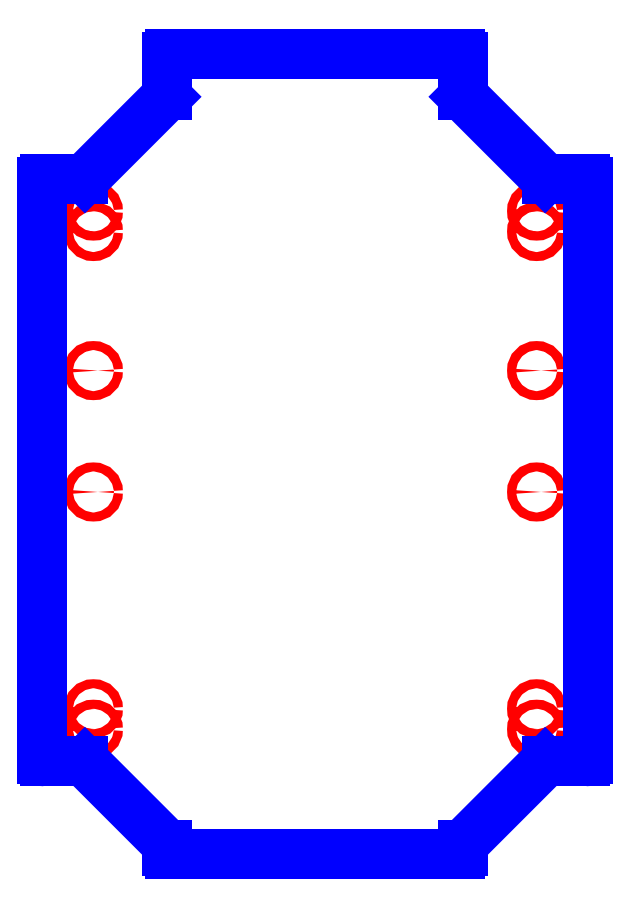
<metadata>
{"format":"dxf","ext":"dxf","renderer":"ezdxf+matplotlib","layout":"modelspace","background":"white","min_lineweight":24,"dpi":150}
</metadata>
<code>
0
SECTION
2
ENTITIES
0
CIRCLE
8
CUTOUTS
10
6.398
20
2.411
30
0
40
0.1299
210
0
220
0
230
1
0
CIRCLE
8
CUTOUTS
10
6.398
20
-7.352
30
0
40
0.1299
210
0
220
0
230
1
0
CIRCLE
8
CUTOUTS
10
6.398
20
7.018
30
0
40
0.1299
210
0
220
0
230
1
0
CIRCLE
8
CUTOUTS
10
6.398
20
6.427
30
0
40
0.1299
210
0
220
0
230
1
0
CIRCLE
8
CUTOUTS
10
6.398
20
-7.943
30
0
40
0.1299
210
0
220
0
230
1
0
CIRCLE
8
CUTOUTS
10
6.398
20
-1.093
30
0
40
0.1299
210
0
220
0
230
1
0
CIRCLE
8
CUTOUTS
10
-6.398
20
2.411
30
0
40
0.1299
210
0
220
0
230
1
0
CIRCLE
8
CUTOUTS
10
-6.398
20
-7.352
30
0
40
0.1299
210
0
220
0
230
1
0
CIRCLE
8
CUTOUTS
10
-6.398
20
7.018
30
0
40
0.1299
210
0
220
0
230
1
0
CIRCLE
8
CUTOUTS
10
-6.398
20
6.427
30
0
40
0.1299
210
0
220
0
230
1
0
CIRCLE
8
CUTOUTS
10
-6.398
20
-7.943
30
0
40
0.1299
210
0
220
0
230
1
0
CIRCLE
8
CUTOUTS
10
-6.398
20
-1.093
30
0
40
0.1299
210
0
220
0
230
1
0
LINE
8
PERIMETER
10
-4.193
20
-11.55
30
0
11
4.193
21
-11.55
31
0
0
ARC
8
PERIMETER
10
4.193
20
-11.47
30
0
40
0.07874
210
-0
220
0
230
1
50
270
51
360
0
LINE
8
PERIMETER
10
4.272
20
-11.47
30
0
11
4.272
21
-11.3
31
0
0
ARC
8
PERIMETER
10
4.35
20
-11.3
30
0
40
0.07874
210
0
220
0
230
1
50
135
51
180
0
LINE
8
PERIMETER
10
4.295
20
-11.24
30
0
11
6.645
21
-8.891
31
0
0
ARC
8
PERIMETER
10
6.701
20
-8.947
30
0
40
0.07874
210
0
220
-0
230
1
50
90
51
135
0
LINE
8
PERIMETER
10
6.701
20
-8.868
30
0
11
7.795
21
-8.868
31
0
0
ARC
8
PERIMETER
10
7.795
20
-8.789
30
0
40
0.07874
210
-0
220
0
230
1
50
270
51
360
0
LINE
8
PERIMETER
10
7.874
20
-8.789
30
0
11
7.874
21
7.864
31
0
0
ARC
8
PERIMETER
10
7.795
20
7.864
30
0
40
0.07874
210
-0
220
0
230
1
50
-4.436e-06
51
90
0
LINE
8
PERIMETER
10
7.795
20
7.943
30
0
11
6.701
21
7.943
31
0
0
ARC
8
PERIMETER
10
6.701
20
8.022
30
0
40
0.07874
210
0
220
0
230
1
50
225
51
270
0
LINE
8
PERIMETER
10
6.645
20
7.966
30
0
11
4.295
21
10.32
31
0
0
ARC
8
PERIMETER
10
4.35
20
10.37
30
0
40
0.07874
210
0
220
0
230
1
50
180
51
225
0
LINE
8
PERIMETER
10
4.272
20
10.37
30
0
11
4.272
21
11.47
31
0
0
ARC
8
PERIMETER
10
4.193
20
11.47
30
0
40
0.07874
210
0
220
-0
230
1
50
0
51
90
0
LINE
8
PERIMETER
10
4.193
20
11.55
30
0
11
-4.193
21
11.55
31
0
0
ARC
8
PERIMETER
10
-4.193
20
11.47
30
0
40
0.07874
210
0
220
-0
230
1
50
90
51
180
0
LINE
8
PERIMETER
10
-4.272
20
11.47
30
0
11
-4.272
21
10.37
31
0
0
ARC
8
PERIMETER
10
-4.35
20
10.37
30
0
40
0.07874
210
-0
220
0
230
1
50
-45
51
0
0
LINE
8
PERIMETER
10
-4.295
20
10.32
30
0
11
-6.645
21
7.966
31
0
0
ARC
8
PERIMETER
10
-6.701
20
8.022
30
0
40
0.07874
210
-0
220
0
230
1
50
270
51
315
0
LINE
8
PERIMETER
10
-6.701
20
7.943
30
0
11
-7.795
21
7.943
31
0
0
ARC
8
PERIMETER
10
-7.795
20
7.864
30
0
40
0.07874
210
0
220
0
230
1
50
90
51
180
0
LINE
8
PERIMETER
10
-7.874
20
7.864
30
0
11
-7.874
21
-8.789
31
0
0
ARC
8
PERIMETER
10
-7.795
20
-8.789
30
0
40
0.07874
210
0
220
0
230
1
50
180
51
270
0
LINE
8
PERIMETER
10
-7.795
20
-8.868
30
0
11
-6.701
21
-8.868
31
0
0
ARC
8
PERIMETER
10
-6.701
20
-8.947
30
0
40
0.07874
210
0
220
-0
230
1
50
45
51
90
0
LINE
8
PERIMETER
10
-6.645
20
-8.891
30
0
11
-4.295
21
-11.24
31
0
0
ARC
8
PERIMETER
10
-4.35
20
-11.3
30
0
40
0.07874
210
0
220
-0
230
1
50
0
51
45
0
LINE
8
PERIMETER
10
-4.272
20
-11.3
30
0
11
-4.272
21
-11.47
31
0
0
ARC
8
PERIMETER
10
-4.193
20
-11.47
30
0
40
0.07874
210
0
220
0
230
1
50
180
51
270
0
ENDSEC
0
EOF

</code>
